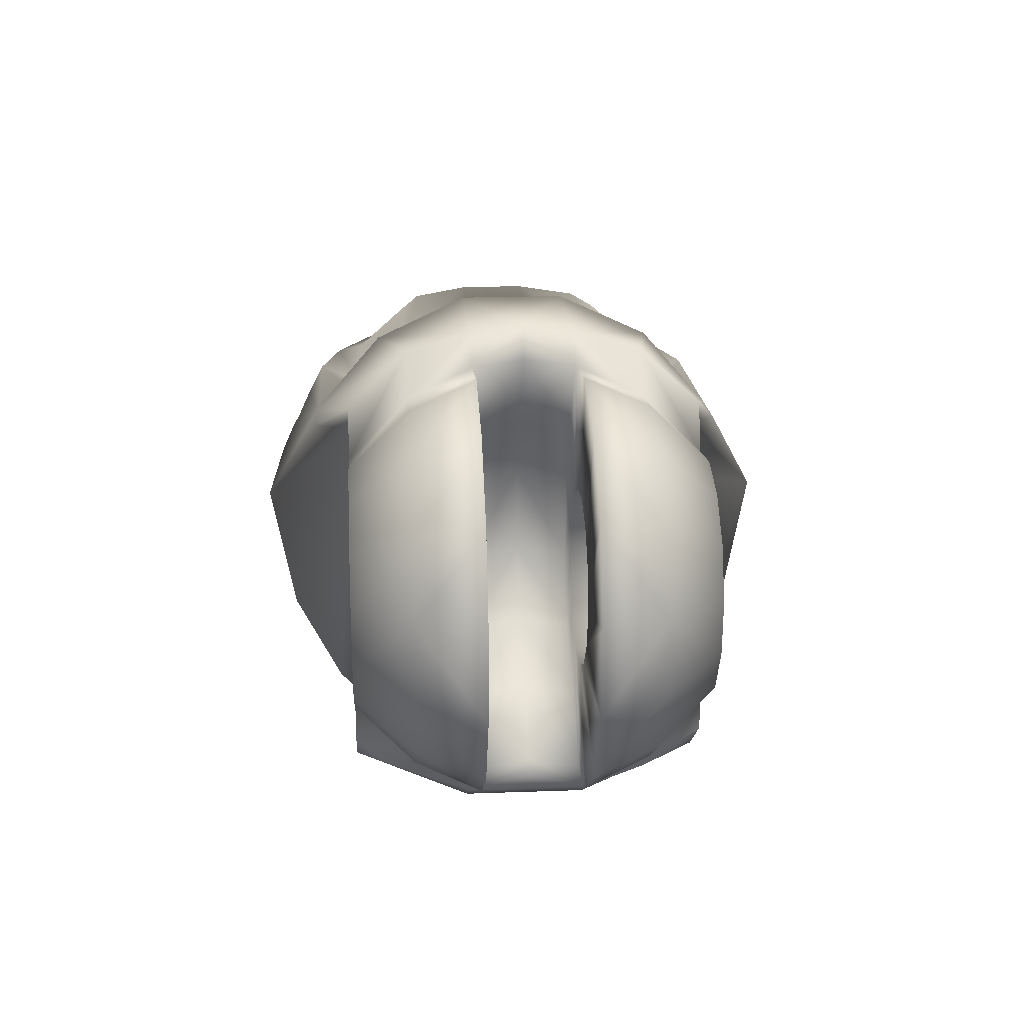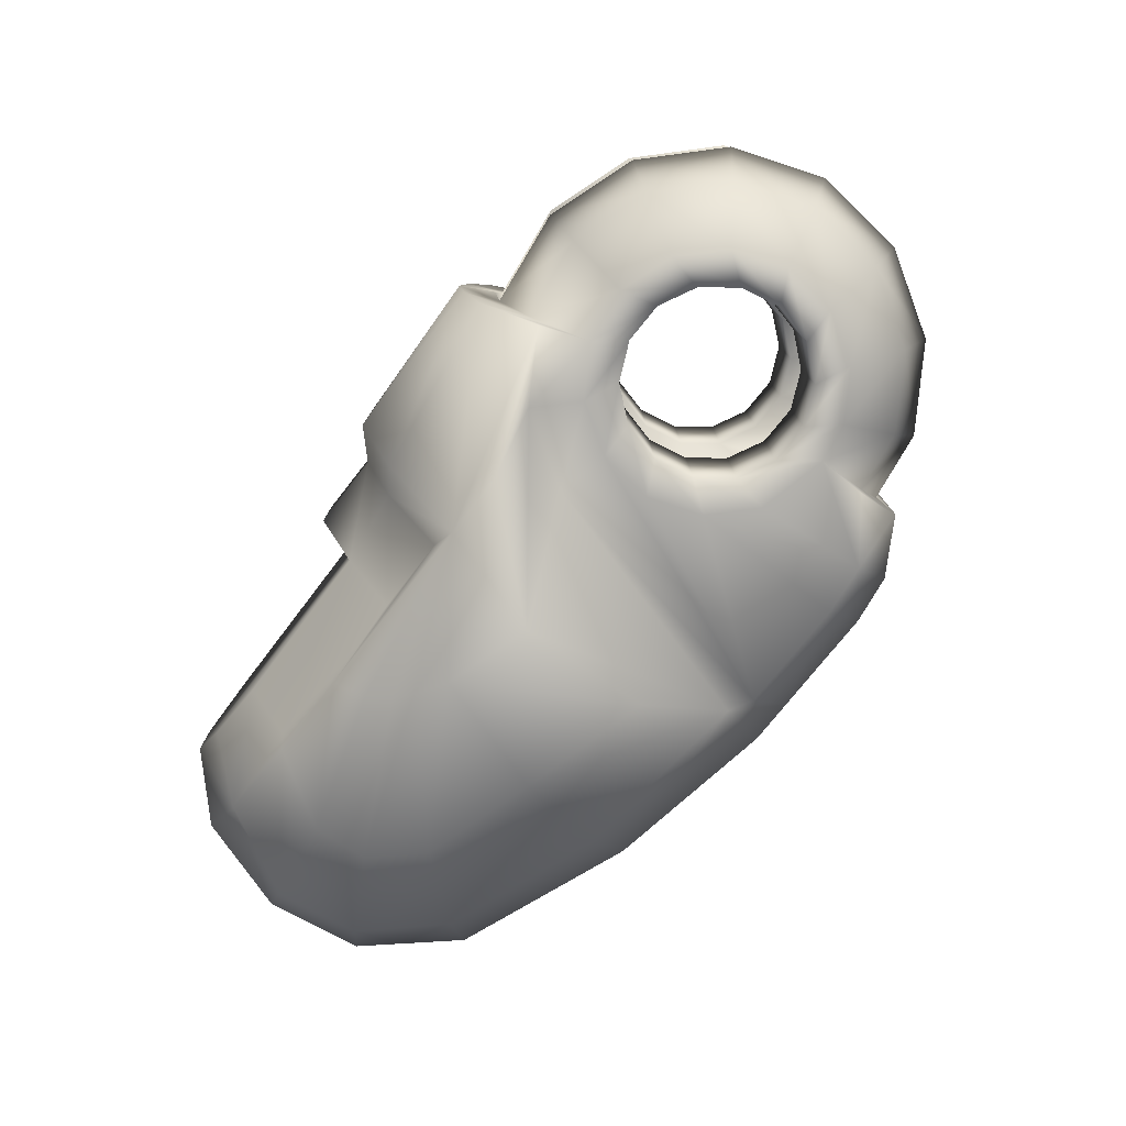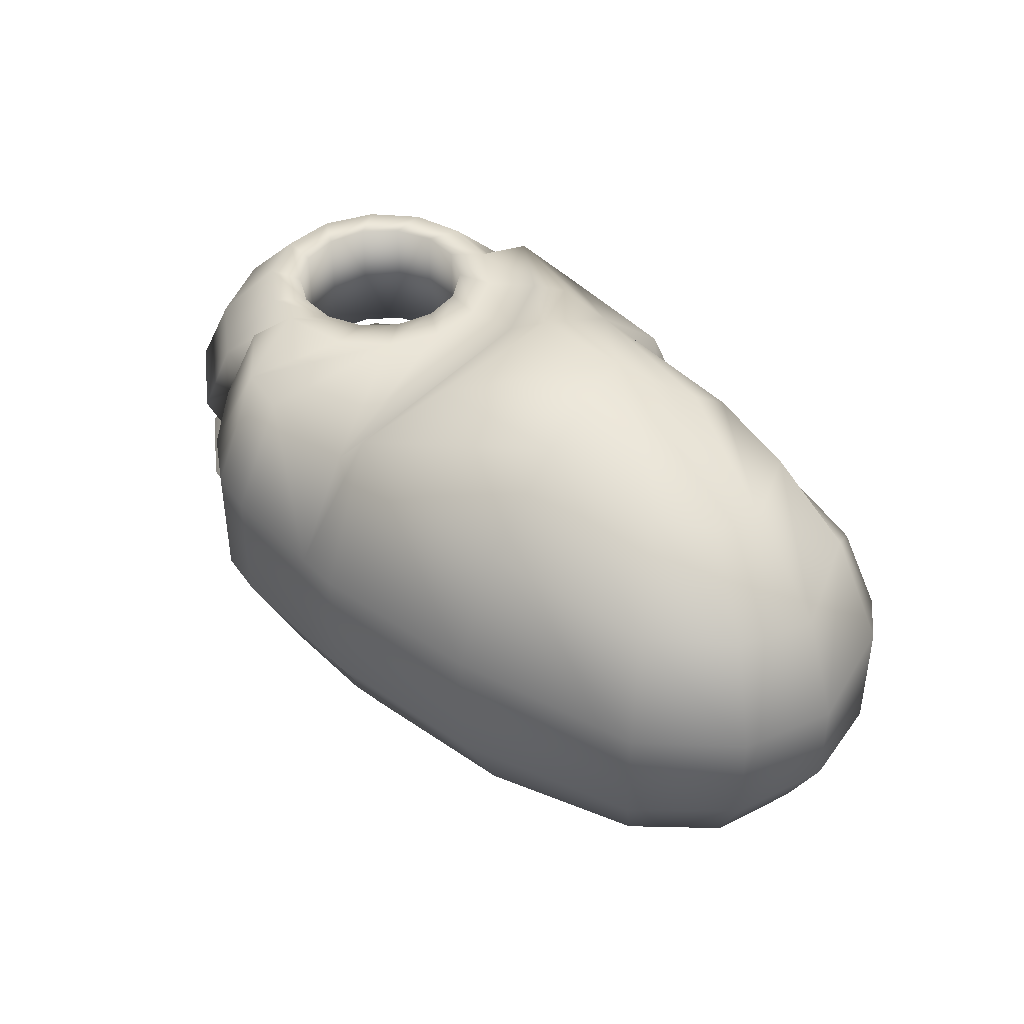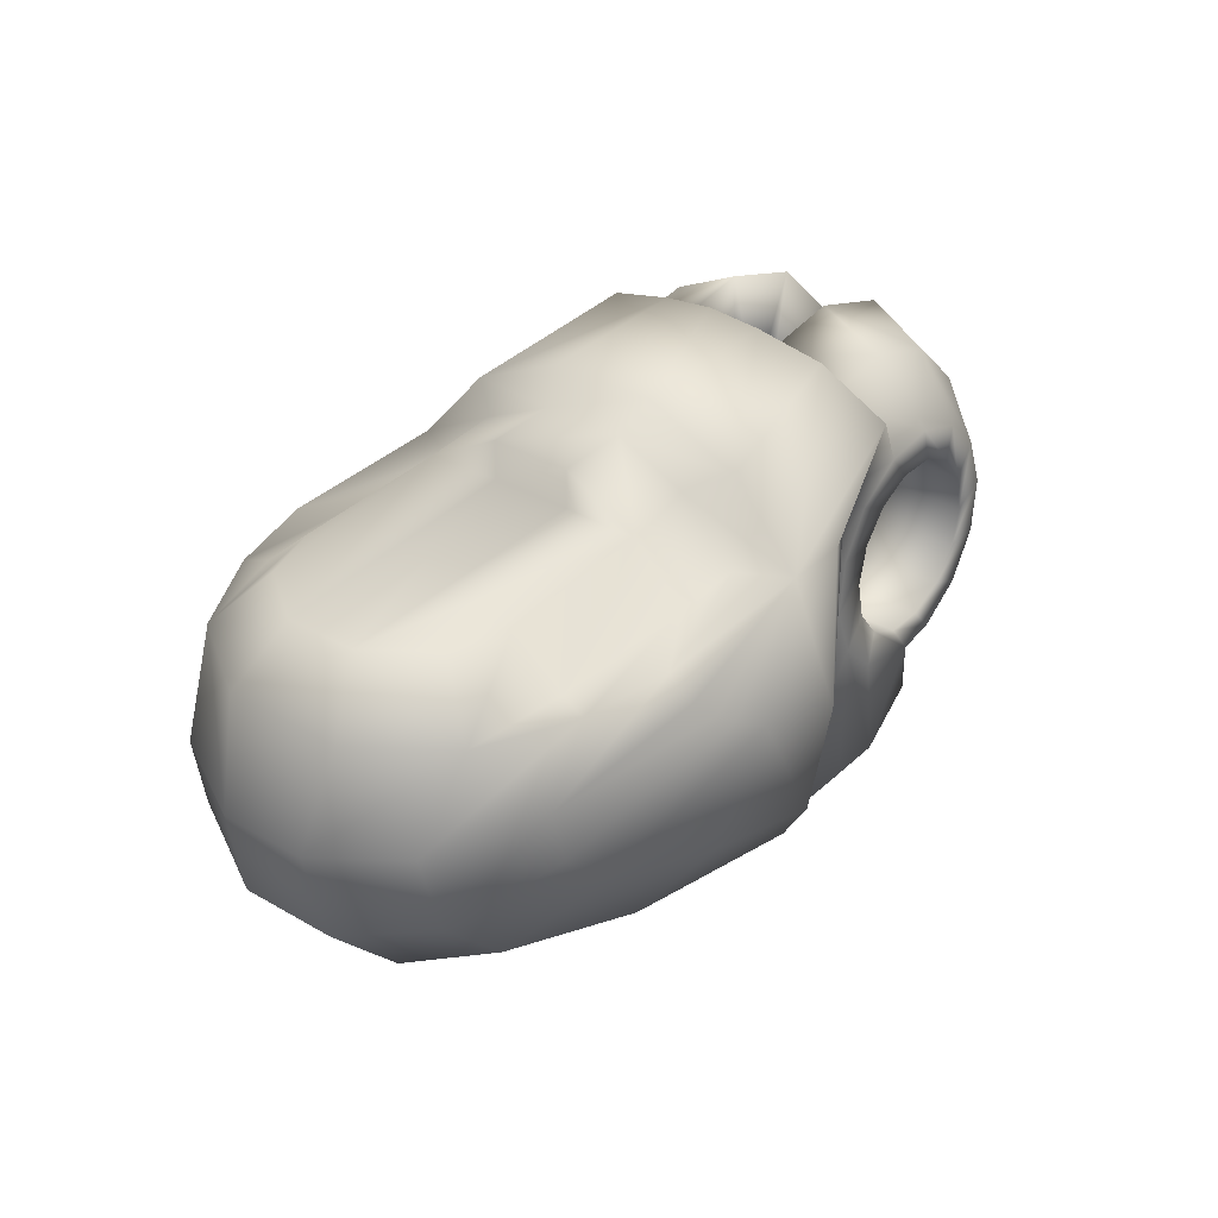
<metadata>
{"format":"obj","ext":"obj","renderer":"f3d","projection":"perspective","resolution":1024,"background":"white","views":[{"elev":19.8,"azim":-93.9,"up":"+Y"},{"elev":-78.8,"azim":-129.1,"up":"+Z"},{"elev":43.0,"azim":48.9,"up":"+Z"},{"elev":33.2,"azim":128.3,"up":"+Y"}]}
</metadata>
<code>
v 0.003551 -1.862e-05 -0.002007
v 0.003551 -1.862e-05 -0.006997
v 0.003199 0.001524 -0.002007
v 0.003199 0.001524 -0.006997
v 0.002212 0.002761 -0.002007
v 0.002212 0.002761 -0.006997
v 0.0007869 0.003447 -0.002007
v 0.0007869 0.003447 -0.006997
v -0.0007953 0.003447 -0.002007
v -0.0007953 0.003447 -0.006997
v -0.002221 0.002761 -0.002007
v -0.002221 0.002761 -0.006997
v -0.003207 0.001524 -0.002007
v -0.003207 0.001524 -0.006997
v -0.003559 -1.861e-05 -0.002007
v -0.003559 -1.861e-05 -0.006997
v -0.003207 -0.001561 -0.002007
v -0.003207 -0.001561 -0.006997
v -0.002221 -0.002798 -0.002007
v -0.002221 -0.002798 -0.006997
v -0.0007953 -0.003485 -0.002007
v -0.0007953 -0.003485 -0.006997
v 0.0007869 -0.003485 -0.002007
v 0.0007869 -0.003485 -0.006997
v 0.002212 -0.002798 -0.002007
v 0.002212 -0.002798 -0.006997
v 0.003199 -0.001561 -0.002007
v 0.003199 -0.001561 -0.006997
v 0.004815 -0.000709 -0.006997
v 0.004637 0.00145 -0.006997
v 0.00354 0.003319 -0.006997
v 0.001713 0.004537 -0.006997
v -0.0004035 0.004833 -0.006997
v -0.002469 0.00418 -0.006997
v -0.004047 0.002694 -0.006997
v -0.004823 0.0006717 -0.006997
v -0.004646 -0.001488 -0.006997
v -0.003549 -0.003356 -0.006997
v -0.00175 -0.004563 -0.006997
v -0.0002469 -0.004818 -0.006997
v 0.002461 -0.004217 -0.006997
v 0.004038 -0.002732 -0.006997
v -0.0002469 -0.006697 -0.006997
v 0.001954 -0.008444 -0.006997
v 0.003877 -0.008712 -0.006819
v 0.008263 -0.008708 -0.006776
v 0.006626 0.001904 -0.006997
v 0.004981 0.004728 -0.006997
v 0.002442 0.006347 -0.006997
v 0.003041 0.007833 -0.002059
v -0.0006929 0.008377 -0.002059
v -0.004254 0.00725 -0.002059
v -0.006974 0.004689 -0.002059
v -0.008313 0.001202 -0.002059
v -0.008007 -0.002521 -0.002059
v -0.006115 -0.005742 -0.002059
v -0.003014 -0.007824 -0.002059
v -0.0002469 -0.008264 -0.002059
v -0.0002469 -0.007065 -0.00466
v -0.002607 -0.006689 -0.00466
v -0.005262 -0.004908 -0.00466
v -0.00688 -0.002151 -0.00466
v -0.007143 0.001036 -0.00466
v -0.005996 0.00402 -0.00466
v -0.003669 0.006212 -0.00466
v -0.0006208 0.007176 -0.00466
v 0.002587 0.006706 -0.00466
v 0.00362 0.009104 -0.002059
v 0.003347 0.008431 -0.00466
v 0.01079 6.365e-05 -0.01068
v 0.01051 -0.005009 -0.009669
v 0.009023 -0.008005 -0.007736
v -0.0002469 -0.008318 -0.004711
v 0.01003 -0.01082 -0.002412
v 0.003854 -0.01082 -0.002426
v 0.01008 0.00894 -0.002085
v 0.01008 0.007246 -0.005738
v 0.007602 0.004153 -0.008469
v 0.01009 0.004134 -0.008425
v 0.01413 0.0009794 -0.01017
v 0.01554 -0.003817 -0.009297
v 0.01641 -0.007553 -0.006534
v 0.01692 -0.009676 -0.002404
v 0.01538 0.001624 -0.009772
v 0.02017 -0.002757 -0.008218
v 0.02265 -0.005607 -0.005629
v 0.02399 -0.007177 -0.002003
v 0.01601 0.002101 -0.009436
v 0.02193 -0.001074 -0.007835
v 0.02527 -0.002979 -0.00545
v 0.02697 -0.003971 -0.001925
v 0.01677 0.002844 -0.009026
v 0.02227 0.0009484 -0.007555
v 0.02601 0.0002092 -0.005151
v 0.02778 -0.0002287 -0.001723
v 0.01719 0.004014 -0.008369
v 0.02066 0.003837 -0.007604
v 0.02416 0.003759 -0.005765
v 0.02647 0.003707 -0.002326
v 0.01119 0.007853 -0.001586
v 0.01119 0.006565 -0.004364
v 0.0112 0.004198 -0.006558
v 0.01409 0.007799 -0.001586
v 0.01406 0.006167 -0.004551
v 0.0141 0.004144 -0.006558
v 0.02038 0.005935 -0.004551
v 0.02042 0.004144 -0.006558
v 0.02282 0.005935 -0.003785
v 0.02455 0.005935 -0.001364
v 0.01409 0.006255 -0.001586
v 0.001939 -0.01053 -0.002426
v -0.0002469 -0.009197 -0.002426
v 0.004919 0.00464 -0.002059
v 0.008245 -0.01082 -0.002416
v 0.006327 0.002049 -0.002059
v 0.006571 -0.001519 -0.002059
v 0.005219 -0.004242 -0.002059
v 0.002289 -0.005989 -0.002059
v 0.003551 -1.862e-05 0.002007
v 0.003551 -1.862e-05 0.006997
v 0.003199 0.001524 0.002007
v 0.003199 0.001524 0.006997
v 0.002212 0.002761 0.002007
v 0.002212 0.002761 0.006997
v 0.0007869 0.003447 0.002007
v 0.0007869 0.003447 0.006997
v -0.0007953 0.003447 0.002007
v -0.0007953 0.003447 0.006997
v -0.002221 0.002761 0.002007
v -0.002221 0.002761 0.006997
v -0.003207 0.001524 0.002007
v -0.003207 0.001524 0.006997
v -0.003559 -1.861e-05 0.002007
v -0.003559 -1.861e-05 0.006997
v -0.003207 -0.001561 0.002007
v -0.003207 -0.001561 0.006997
v -0.002221 -0.002798 0.002007
v -0.002221 -0.002798 0.006997
v -0.0007953 -0.003485 0.002007
v -0.0007953 -0.003485 0.006997
v 0.0007869 -0.003485 0.002007
v 0.0007869 -0.003485 0.006997
v 0.002212 -0.002798 0.002007
v 0.002212 -0.002798 0.006997
v 0.003199 -0.001561 0.002007
v 0.003199 -0.001561 0.006997
v 0.004815 -0.000709 0.006997
v 0.004637 0.00145 0.006997
v 0.00354 0.003319 0.006997
v 0.001713 0.004537 0.006997
v -0.0004035 0.004833 0.006997
v -0.002469 0.00418 0.006997
v -0.004047 0.002694 0.006997
v -0.004823 0.0006717 0.006997
v -0.004646 -0.001488 0.006997
v -0.003549 -0.003356 0.006997
v -0.00175 -0.004563 0.006997
v -0.0002469 -0.004818 0.006997
v 0.002461 -0.004217 0.006997
v 0.004038 -0.002732 0.006997
v -0.0002469 -0.006697 0.006997
v 0.001954 -0.008444 0.006997
v 0.003877 -0.008712 0.006819
v 0.008263 -0.008708 0.006776
v 0.006626 0.001904 0.006997
v 0.004981 0.004728 0.006997
v 0.002442 0.006347 0.006997
v 0.003041 0.007833 0.002059
v -0.0006929 0.008377 0.002059
v -0.004254 0.00725 0.002059
v -0.006974 0.004689 0.002059
v -0.008313 0.001202 0.002059
v -0.008007 -0.002521 0.002059
v -0.006115 -0.005742 0.002059
v -0.003014 -0.007824 0.002059
v -0.0002469 -0.008264 0.002059
v -0.0002469 -0.007065 0.00466
v -0.002607 -0.006689 0.00466
v -0.005262 -0.004908 0.00466
v -0.00688 -0.002151 0.00466
v -0.007143 0.001036 0.00466
v -0.005996 0.00402 0.00466
v -0.003669 0.006212 0.00466
v -0.0006208 0.007176 0.00466
v 0.002587 0.006706 0.00466
v 0.00362 0.009104 0.002059
v 0.003347 0.008431 0.00466
v 0.01079 6.365e-05 0.01068
v 0.01051 -0.005009 0.009669
v 0.009023 -0.008005 0.007736
v -0.0002469 -0.008318 0.004711
v 0.01003 -0.01082 0.002412
v 0.003854 -0.01082 0.002426
v 0.01008 0.00894 0.002085
v 0.01008 0.007246 0.005738
v 0.007602 0.004153 0.008469
v 0.01009 0.004134 0.008425
v 0.01413 0.0009794 0.01017
v 0.01554 -0.003817 0.009297
v 0.01641 -0.007553 0.006534
v 0.01692 -0.009676 0.002404
v 0.01538 0.001624 0.009772
v 0.02017 -0.002757 0.008218
v 0.02265 -0.005607 0.005629
v 0.02399 -0.007177 0.002003
v 0.01601 0.002101 0.009436
v 0.02193 -0.001074 0.007835
v 0.02527 -0.002979 0.00545
v 0.02697 -0.003971 0.001925
v 0.01677 0.002844 0.009026
v 0.02227 0.0009484 0.007555
v 0.02601 0.0002092 0.005151
v 0.02778 -0.0002287 0.001723
v 0.01719 0.004014 0.008369
v 0.02066 0.003837 0.007604
v 0.02416 0.003759 0.005765
v 0.02647 0.003707 0.002326
v 0.01119 0.007853 0.001586
v 0.01119 0.006565 0.004364
v 0.0112 0.004198 0.006558
v 0.01409 0.007799 0.001586
v 0.01406 0.006167 0.004551
v 0.0141 0.004144 0.006558
v 0.02038 0.005935 0.004551
v 0.02042 0.004144 0.006558
v 0.02282 0.005935 0.003785
v 0.02455 0.005935 0.001364
v 0.01409 0.006255 0.001586
v 0.001939 -0.01053 0.002426
v -0.0002469 -0.009197 0.002426
v 0.004919 0.00464 0.002059
v 0.008245 -0.01082 0.002416
v 0.006327 0.002049 0.002059
v 0.006571 -0.001519 0.002059
v 0.005219 -0.004242 0.002059
v 0.002289 -0.005989 0.002059
v 0.003041 0.008107 -1.637e-10
v 0.003723 0.009358 -2.214e-10
v 0.004919 0.004914 -5.147e-10
v 0.006327 0.002323 -7.72e-10
v 0.006571 -0.001245 -7.237e-10
v 0.005219 -0.003968 -3.214e-10
v 0.002289 -0.005715 4.266e-10
v -0.0002469 -0.007921 1.131e-09
v -0.0002469 -0.00863 1.152e-09
f 1 3 2
f 3 5 4
f 5 7 6
f 7 9 8
f 9 11 10
f 11 13 12
f 13 15 14
f 15 17 16
f 17 19 18
f 19 21 20
f 21 23 22
f 23 25 24
f 28 42 41
f 27 1 28
f 25 27 26
f 2 29 42
f 26 41 40
f 24 40 39
f 22 39 38
f 20 38 37
f 18 37 36
f 16 36 35
f 14 35 34
f 12 34 33
f 10 33 32
f 8 32 31
f 6 31 30
f 4 30 29
f 41 44 40
f 42 45 44
f 32 49 48
f 31 48 47
f 30 47 46
f 29 46 42
f 59 58 57
f 60 57 61
f 61 56 62
f 62 55 63
f 63 54 53
f 64 53 52
f 65 52 51
f 66 51 50
f 40 59 60
f 39 60 61
f 38 61 62
f 37 62 63
f 36 63 64
f 35 64 65
f 34 65 33
f 33 66 67
f 50 237 238
f 50 68 67
f 67 69 32
f 76 77 68
f 49 78 48
f 77 101 79
f 76 100 77
f 101 104 105
f 100 103 104
f 104 106 107
f 97 96 105
f 106 108 98
f 104 103 110
f 109 108 104
f 106 104 108
f 98 97 107
f 108 109 98
f 96 79 102
f 15 54 17
f 17 55 19
f 19 56 21
f 21 57 23
f 13 53 15
f 11 52 13
f 9 51 11
f 7 50 9
f 50 113 237
f 113 115 239
f 115 116 240
f 116 117 241
f 117 118 242
f 118 58 243
f 25 23 58
f 27 25 118
f 1 27 117
f 3 1 116
f 5 3 115
f 7 5 50
f 79 78 49
f 77 79 69
f 119 120 121
f 121 122 123
f 123 124 125
f 125 126 127
f 127 128 129
f 129 130 131
f 131 132 133
f 133 134 135
f 135 136 137
f 137 138 139
f 139 140 141
f 141 142 143
f 146 144 159
f 145 146 119
f 143 144 145
f 120 146 160
f 144 142 158
f 142 140 157
f 140 138 156
f 138 136 155
f 136 134 154
f 134 132 153
f 132 130 152
f 130 128 151
f 128 126 150
f 126 124 149
f 124 122 148
f 122 120 147
f 159 158 162
f 160 159 162
f 150 149 166
f 149 148 165
f 148 147 164
f 147 160 164
f 177 178 175
f 178 179 175
f 179 180 174
f 180 181 173
f 181 182 171
f 182 183 170
f 183 184 169
f 184 185 168
f 158 157 178
f 157 156 179
f 156 155 180
f 155 154 181
f 154 153 182
f 153 152 183
f 152 151 183
f 151 150 185
f 168 186 238
f 168 185 186
f 185 150 187
f 194 186 195
f 167 166 196
f 195 197 219
f 194 195 218
f 219 220 223
f 218 219 222
f 222 223 225
f 215 225 223
f 224 225 216
f 222 228 221
f 227 228 222
f 224 226 222
f 216 225 215
f 226 216 227
f 214 223 220
f 133 135 172
f 135 137 173
f 137 139 174
f 139 141 175
f 131 133 171
f 129 131 170
f 127 129 169
f 125 127 168
f 168 237 231
f 231 239 233
f 233 240 234
f 234 241 235
f 235 242 236
f 236 243 176
f 143 236 176
f 145 235 236
f 119 234 235
f 121 233 234
f 123 231 233
f 125 168 123
f 197 167 196
f 195 187 197
f 100 76 218
f 238 76 68
f 76 238 194
f 238 186 194
f 103 100 221
f 110 103 228
f 110 228 109
f 99 109 217
f 3 4 2
f 5 6 4
f 7 8 6
f 9 10 8
f 11 12 10
f 13 14 12
f 15 16 14
f 17 18 16
f 19 20 18
f 21 22 20
f 23 24 22
f 25 26 24
f 26 28 41
f 1 2 28
f 27 28 26
f 28 2 42
f 24 26 40
f 22 24 39
f 20 22 38
f 18 20 37
f 16 18 36
f 14 16 35
f 12 14 34
f 10 12 33
f 8 10 32
f 6 8 31
f 4 6 30
f 2 4 29
f 44 43 40
f 41 42 44
f 31 32 48
f 30 31 47
f 29 30 46
f 46 45 42
f 60 59 57
f 57 56 61
f 56 55 62
f 55 54 63
f 64 63 53
f 65 64 52
f 66 65 51
f 67 66 50
f 39 40 60
f 38 39 61
f 37 38 62
f 36 37 63
f 35 36 64
f 34 35 65
f 65 66 33
f 32 33 67
f 68 50 238
f 68 69 67
f 69 49 32
f 77 69 68
f 101 102 79
f 100 101 77
f 102 101 105
f 101 100 104
f 105 104 107
f 107 97 105
f 107 106 98
f 110 109 104
f 109 99 98
f 105 96 102
f 54 55 17
f 55 56 19
f 56 57 21
f 57 58 23
f 53 54 15
f 52 53 13
f 51 52 11
f 50 51 9
f 113 239 237
f 115 240 239
f 116 241 240
f 117 242 241
f 118 243 242
f 58 244 243
f 118 25 58
f 117 27 118
f 116 1 117
f 115 3 116
f 113 5 115
f 5 113 50
f 79 49 69
f 120 122 121
f 122 124 123
f 124 126 125
f 126 128 127
f 128 130 129
f 130 132 131
f 132 134 133
f 134 136 135
f 136 138 137
f 138 140 139
f 140 142 141
f 142 144 143
f 160 146 159
f 146 120 119
f 144 146 145
f 147 120 160
f 159 144 158
f 158 142 157
f 157 140 156
f 156 138 155
f 155 136 154
f 154 134 153
f 153 132 152
f 152 130 151
f 151 128 150
f 150 126 149
f 149 124 148
f 148 122 147
f 158 161 162
f 163 160 162
f 167 150 166
f 166 149 165
f 165 148 164
f 160 163 164
f 176 177 175
f 179 174 175
f 180 173 174
f 181 172 173
f 172 181 171
f 171 182 170
f 170 183 169
f 169 184 168
f 177 158 178
f 178 157 179
f 179 156 180
f 180 155 181
f 181 154 182
f 182 153 183
f 151 184 183
f 184 151 185
f 237 168 238
f 185 187 186
f 150 167 187
f 186 187 195
f 197 220 219
f 195 219 218
f 222 219 223
f 221 218 222
f 224 222 225
f 214 215 223
f 226 224 216
f 226 227 222
f 216 217 227
f 197 214 220
f 135 173 172
f 137 174 173
f 139 175 174
f 141 176 175
f 133 172 171
f 131 171 170
f 129 170 169
f 127 169 168
f 237 239 231
f 239 240 233
f 240 241 234
f 241 242 235
f 242 243 236
f 243 244 176
f 141 143 176
f 143 145 236
f 145 119 235
f 119 121 234
f 121 123 233
f 168 231 123
f 187 167 197
f 76 194 218
f 100 218 221
f 103 221 228
f 228 227 109
f 109 227 217
f 43 44 73
f 72 82 83
f 71 81 72
f 70 80 71
f 82 86 87
f 81 85 86
f 80 84 85
f 92 79 96
f 88 79 92
f 86 90 91
f 85 89 90
f 84 88 89
f 84 79 88
f 80 79 84
f 70 79 80
f 90 94 91
f 89 93 90
f 88 92 93
f 94 98 95
f 93 97 94
f 92 96 93
f 46 114 45
f 44 45 75
f 72 74 114
f 58 59 112
f 43 73 40
f 58 112 244
f 47 48 70
f 47 72 46
f 71 72 70
f 70 78 79
f 161 191 162
f 190 192 201
f 189 190 199
f 188 189 198
f 200 201 205
f 199 200 204
f 198 199 203
f 210 214 197
f 206 210 197
f 204 205 209
f 203 204 208
f 202 203 207
f 202 206 197
f 198 202 197
f 188 198 197
f 208 209 212
f 207 208 211
f 206 207 211
f 212 213 216
f 211 212 215
f 210 211 214
f 164 163 232
f 162 229 193
f 190 164 232
f 176 230 177
f 161 158 191
f 176 244 230
f 165 188 166
f 165 164 190
f 189 188 190
f 188 197 196
f 95 99 213
f 91 95 209
f 87 91 205
f 83 87 201
f 74 83 192
f 74 192 114
f 112 111 230
f 112 230 245
f 111 75 229
f 75 114 193
f 44 111 112
f 73 44 112
f 74 72 83
f 81 82 72
f 80 81 71
f 83 82 87
f 82 81 86
f 81 80 85
f 87 86 91
f 86 85 90
f 85 84 89
f 94 95 91
f 93 94 90
f 89 88 93
f 98 99 95
f 97 98 94
f 96 97 93
f 114 75 45
f 111 44 75
f 46 72 114
f 59 73 112
f 73 59 40
f 112 245 244
f 48 78 70
f 72 47 70
f 191 230 162
f 230 229 162
f 200 190 201
f 190 200 199
f 189 199 198
f 204 200 205
f 203 199 204
f 202 198 203
f 208 204 209
f 207 203 208
f 206 202 207
f 209 213 212
f 208 212 211
f 210 206 211
f 213 217 216
f 212 216 215
f 211 215 214
f 163 193 232
f 163 162 193
f 192 190 232
f 230 191 177
f 158 177 191
f 244 245 230
f 188 196 166
f 188 165 190
f 99 217 213
f 95 213 209
f 91 209 205
f 87 205 201
f 83 201 192
f 192 232 114
f 111 229 230
f 75 193 229
f 114 232 193

</code>
